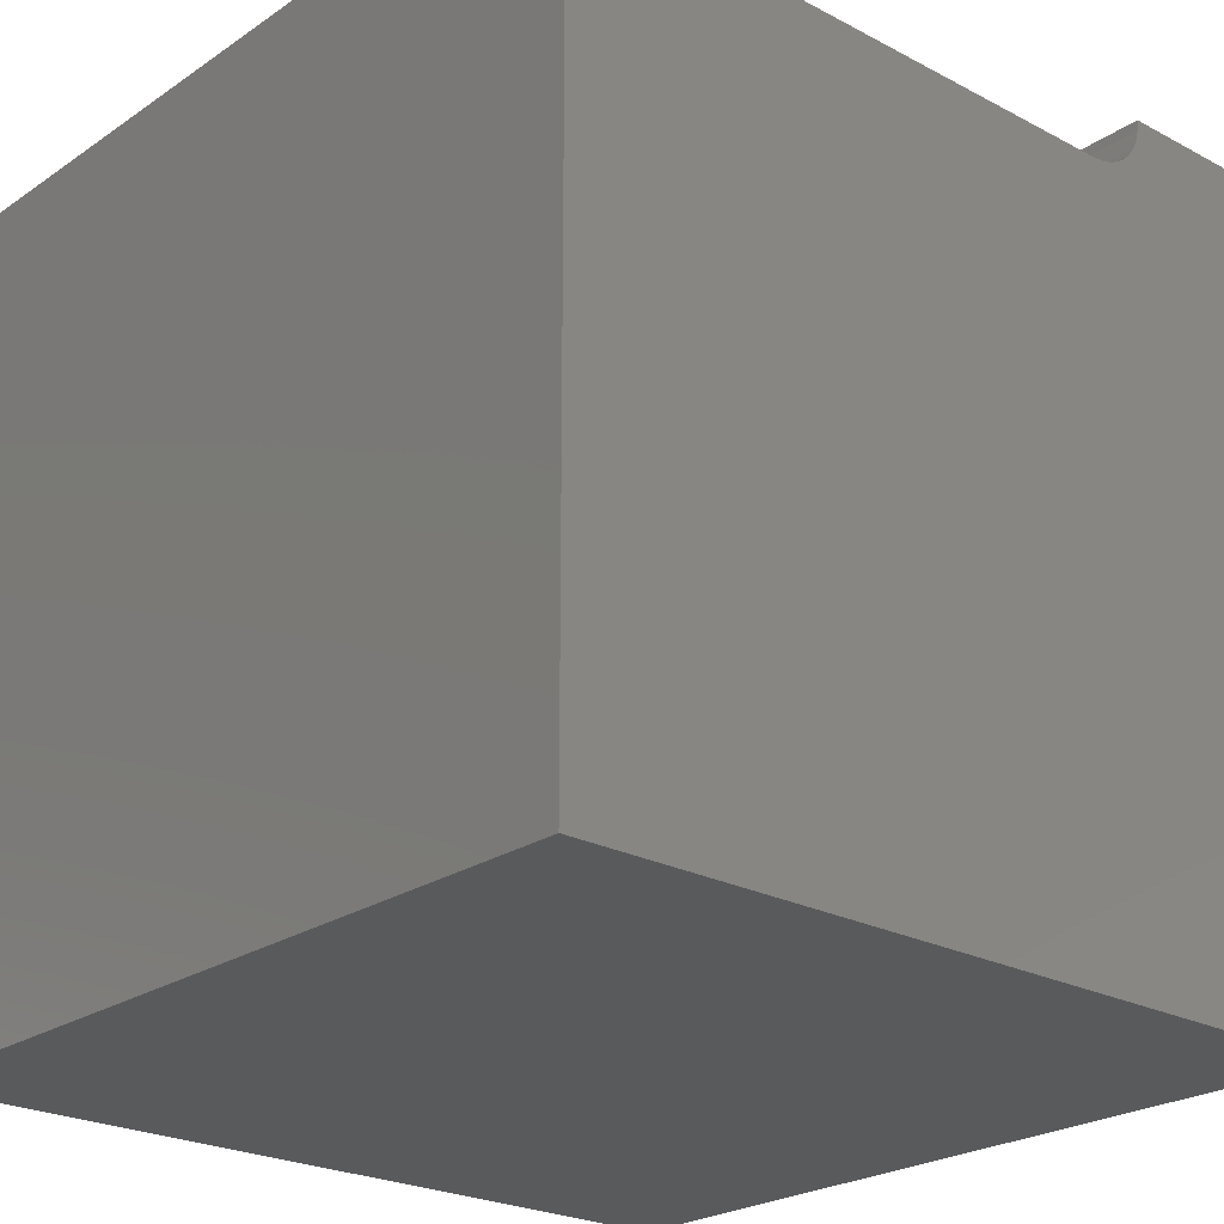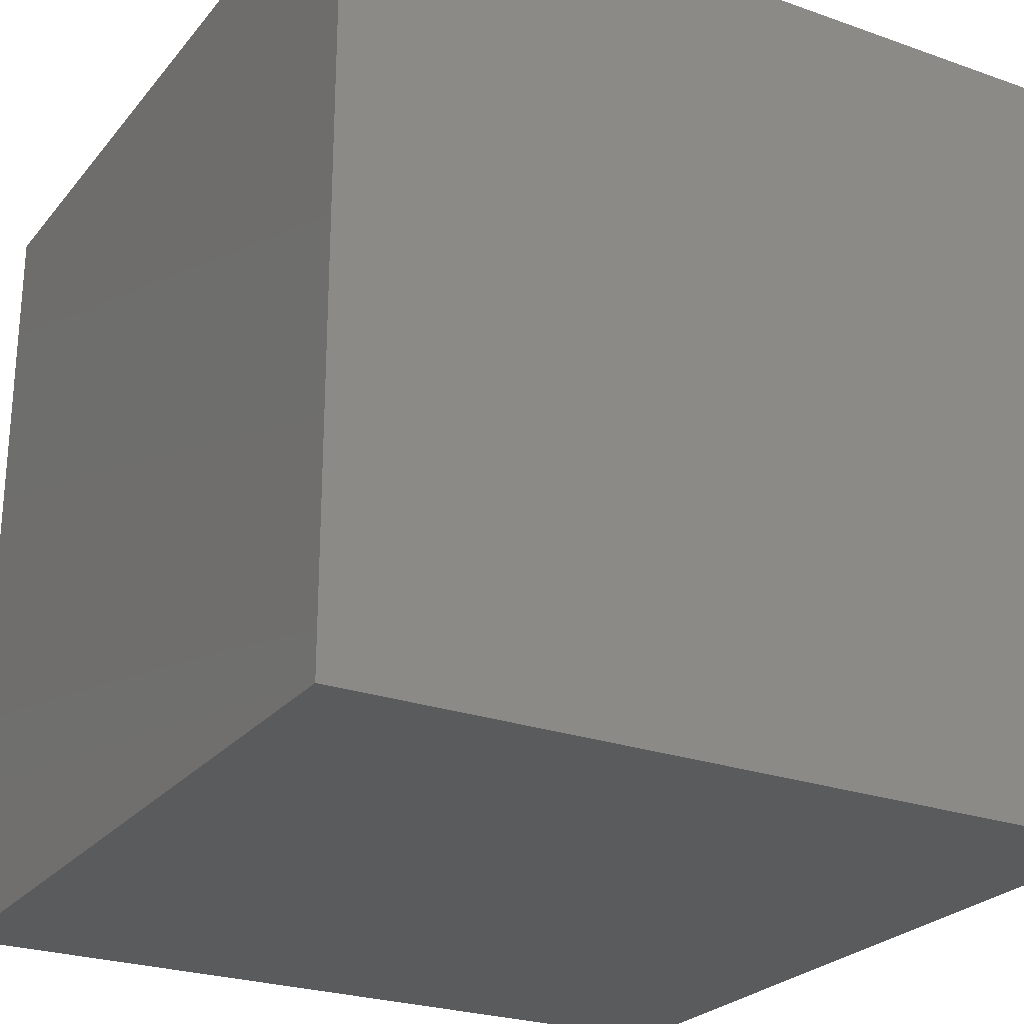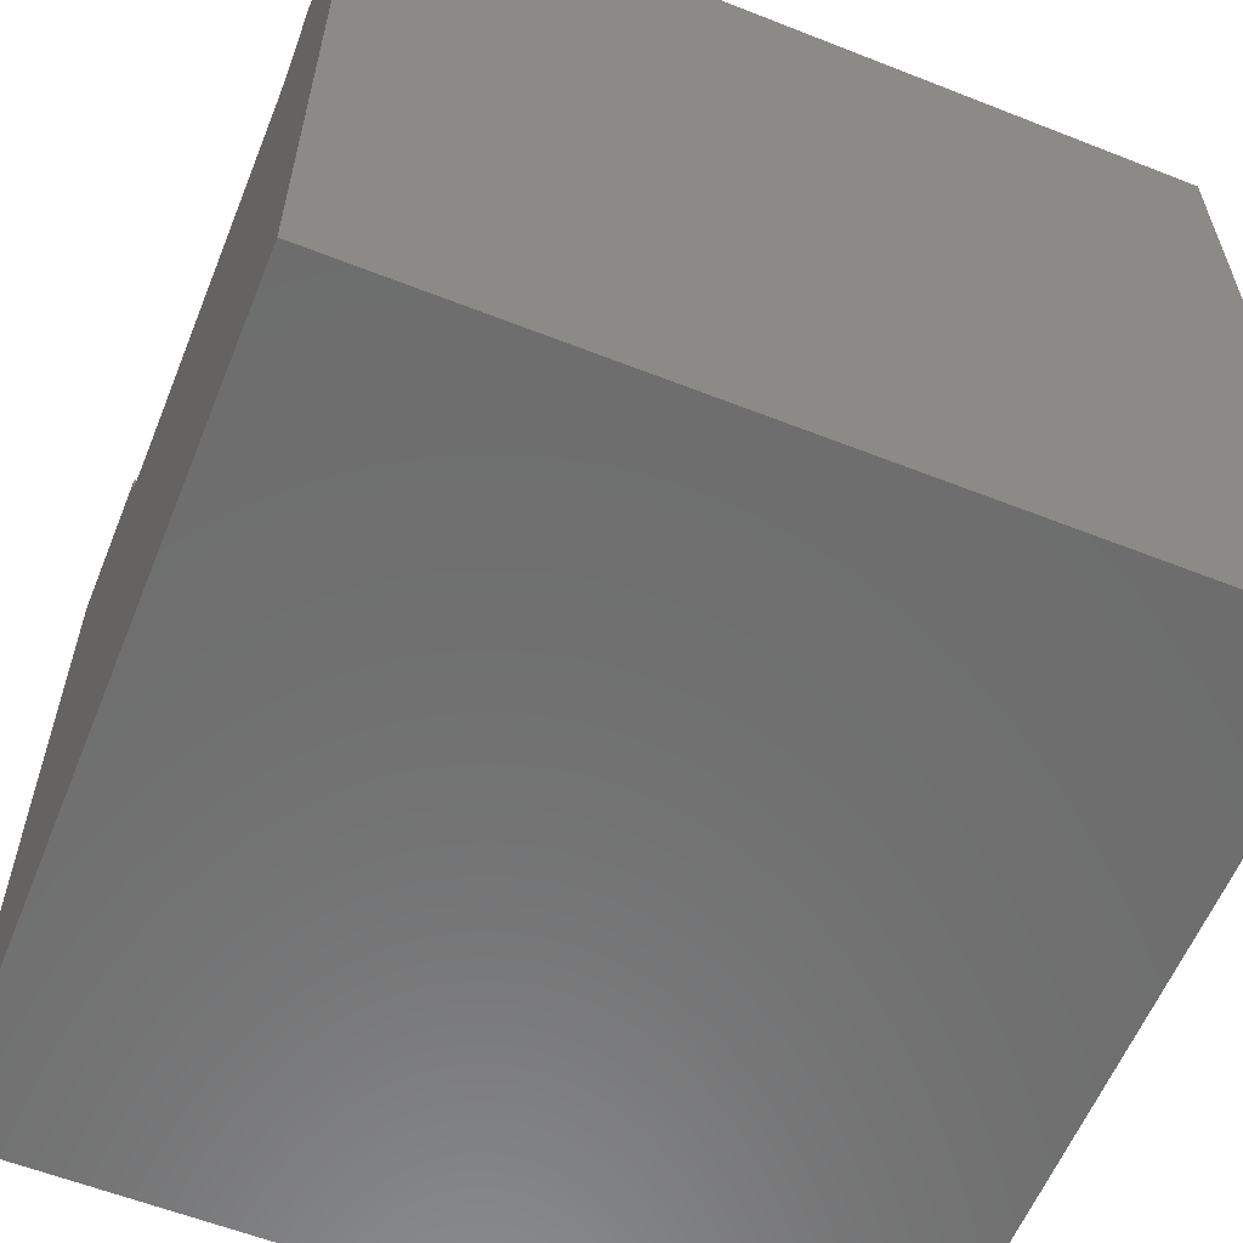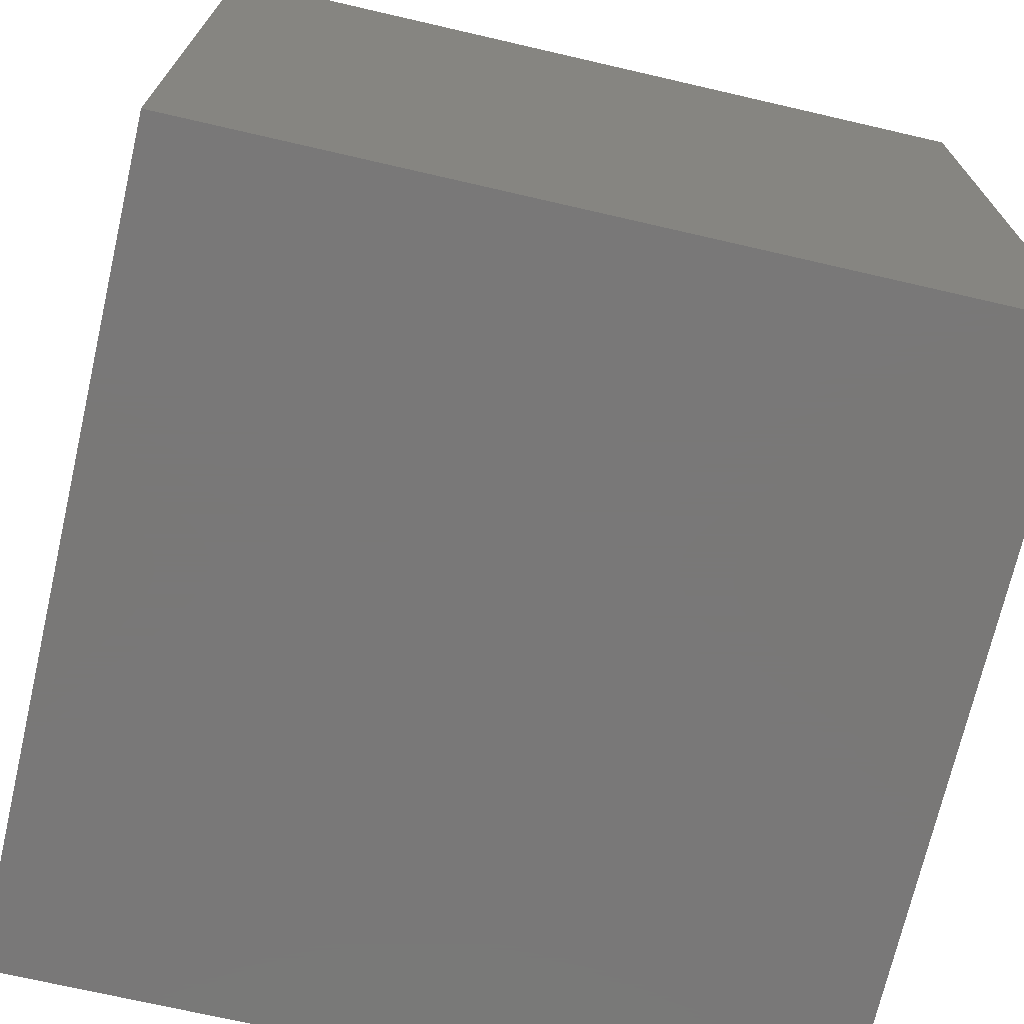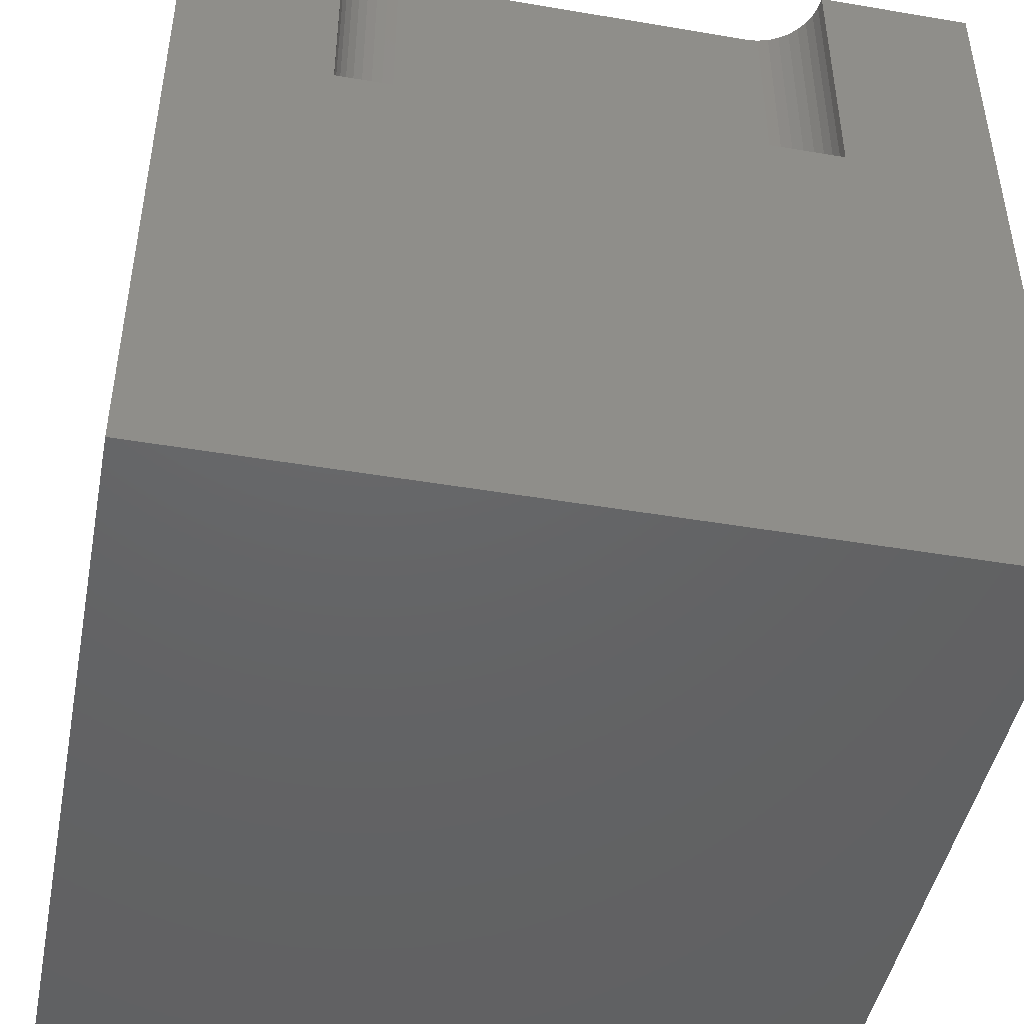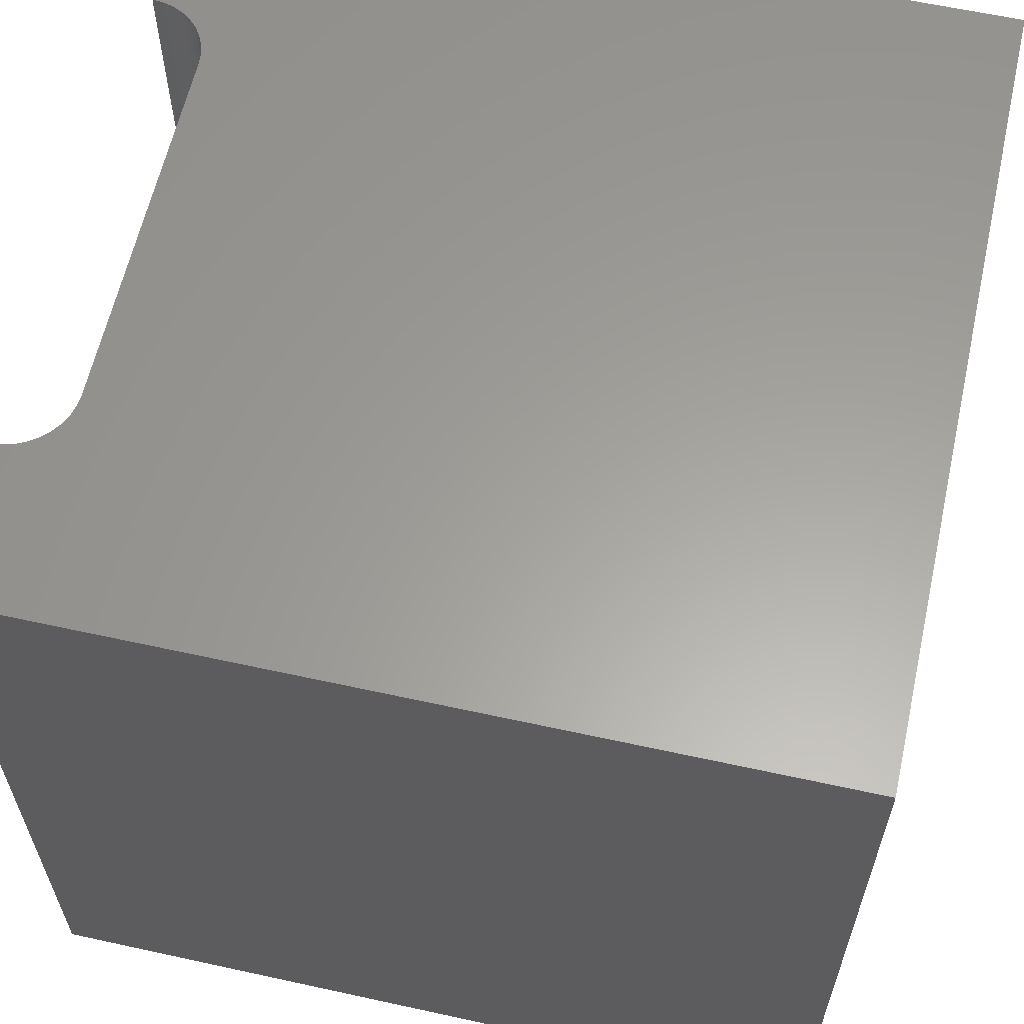
<metadata>
{"format":"stl","ext":"stl","renderer":"f3d","projection":"perspective","resolution":1024,"background":"white","views":[{"elev":-23.7,"azim":-41.6,"up":"+Y"},{"elev":-25.2,"azim":150.3,"up":"+Y"},{"elev":-59.6,"azim":68.0,"up":"+Y"},{"elev":-71.3,"azim":77.0,"up":"+Y"},{"elev":-45.9,"azim":169.0,"up":"+Z"},{"elev":61.2,"azim":-77.4,"up":"+Z"}]}
</metadata>
<code>
# stl→obj: 48 verts, 92 faces
v 0 10 10
v 0 10 0
v 0 0 10
v 0 0 0
v 2.573 9.225 10
v 2.441 9.261 10
v 2.317 9.319 10
v 10 10 10
v 8.076 10 10
v 8.065 9.863 10
v 7.796 9.398 10
v 7.683 9.319 10
v 10 0 10
v 7.559 9.261 10
v 1.924 10 10
v 1.935 9.863 10
v 1.971 9.731 10
v 8.029 9.731 10
v 7.971 9.607 10
v 7.892 9.494 10
v 2.204 9.398 10
v 2.108 9.494 10
v 2.029 9.607 10
v 7.427 9.225 10
v 7.29 9.213 10
v 2.71 9.213 10
v 10 10 0
v 10 0 0
v 1.924 10 6.613
v 8.076 10 6.613
v 1.935 9.863 6.613
v 1.971 9.731 6.613
v 2.029 9.607 6.613
v 2.108 9.494 6.613
v 2.204 9.398 6.613
v 2.317 9.319 6.613
v 2.441 9.261 6.613
v 2.573 9.225 6.613
v 2.71 9.213 6.613
v 7.29 9.213 6.613
v 7.427 9.225 6.613
v 7.559 9.261 6.613
v 7.683 9.319 6.613
v 7.796 9.398 6.613
v 7.892 9.494 6.613
v 7.971 9.607 6.613
v 8.029 9.731 6.613
v 8.065 9.863 6.613
f 1 2 3
f 3 2 4
f 5 6 3
f 3 6 7
f 8 9 10
f 11 12 13
f 13 12 14
f 15 1 16
f 16 1 17
f 10 18 8
f 8 18 19
f 8 19 13
f 13 19 20
f 13 20 11
f 7 21 3
f 3 21 22
f 3 22 1
f 1 22 23
f 1 23 17
f 14 24 13
f 13 24 25
f 13 25 3
f 3 25 26
f 3 26 5
f 27 8 28
f 28 8 13
f 2 27 4
f 4 27 28
f 1 15 29
f 9 8 30
f 30 8 27
f 30 27 29
f 29 27 2
f 29 2 1
f 28 13 4
f 4 13 3
f 29 15 16
f 29 16 31
f 31 16 17
f 31 17 32
f 32 17 23
f 32 23 33
f 33 23 22
f 33 22 34
f 34 22 21
f 34 21 35
f 35 21 7
f 35 7 36
f 36 7 6
f 36 6 37
f 37 6 5
f 37 5 38
f 38 5 26
f 38 26 39
f 40 25 24
f 40 24 41
f 41 24 14
f 41 14 42
f 42 14 12
f 42 12 43
f 43 12 11
f 43 11 44
f 44 11 20
f 44 20 45
f 45 20 19
f 45 19 46
f 46 19 18
f 46 18 47
f 47 18 10
f 47 10 48
f 48 10 9
f 48 9 30
f 40 30 39
f 39 30 29
f 39 29 38
f 42 43 44
f 46 47 40
f 40 47 48
f 40 48 30
f 40 41 46
f 46 41 42
f 46 42 45
f 45 42 44
f 34 31 33
f 33 31 32
f 34 35 31
f 31 35 36
f 31 36 29
f 29 36 37
f 29 37 38
f 40 39 25
f 25 39 26

</code>
